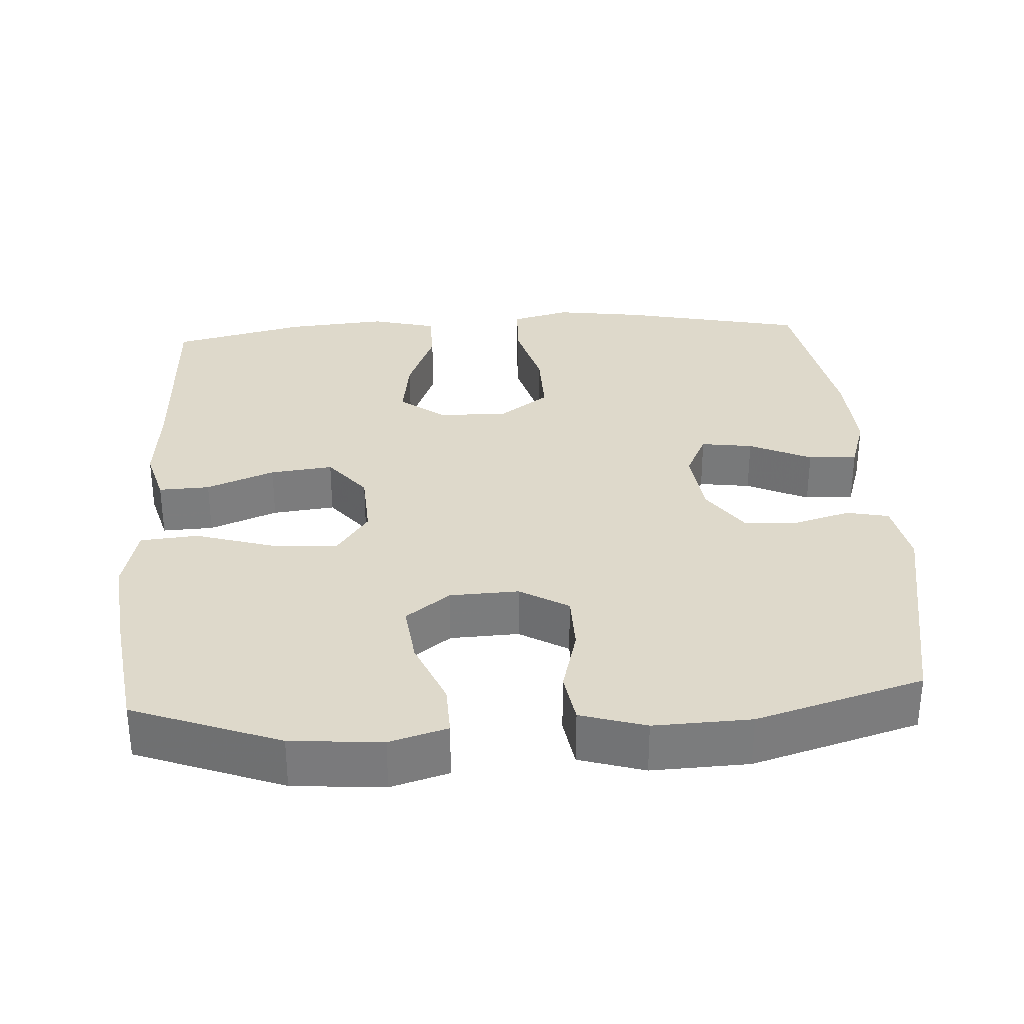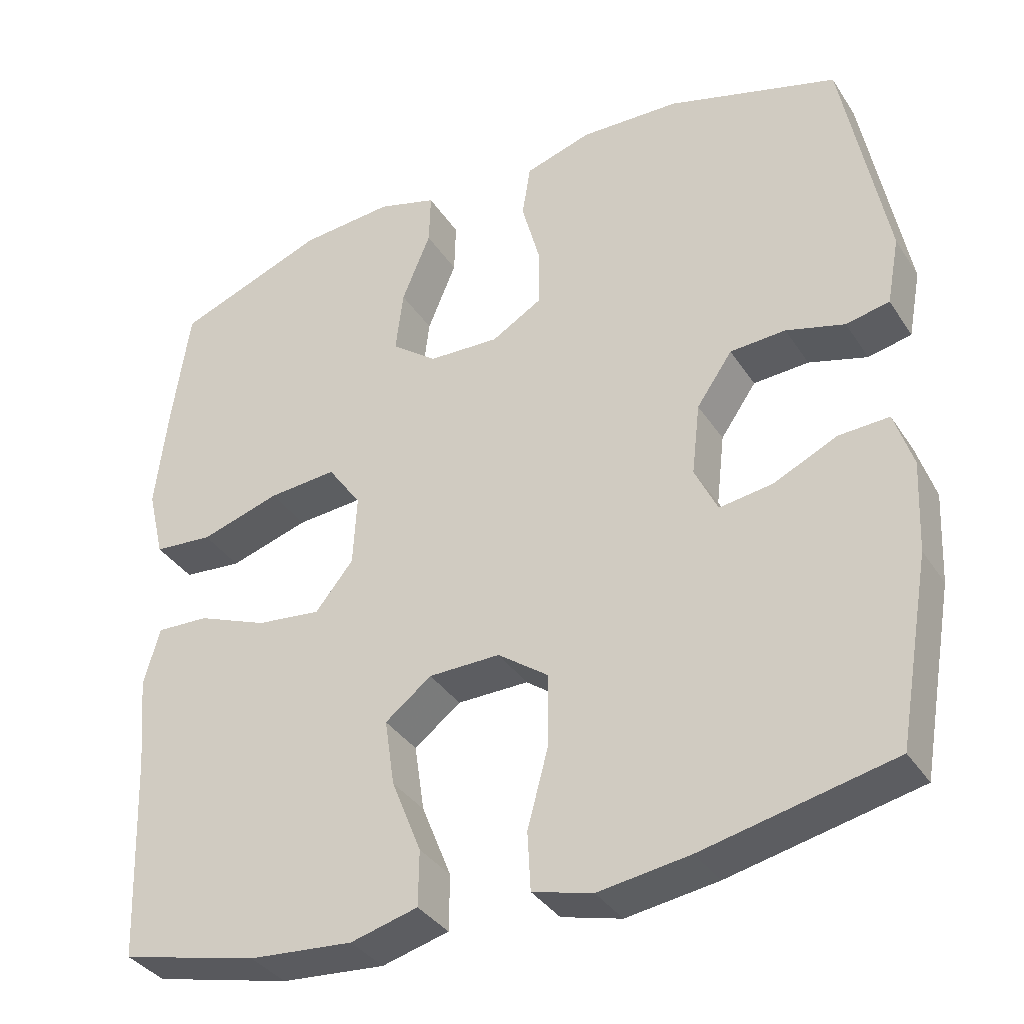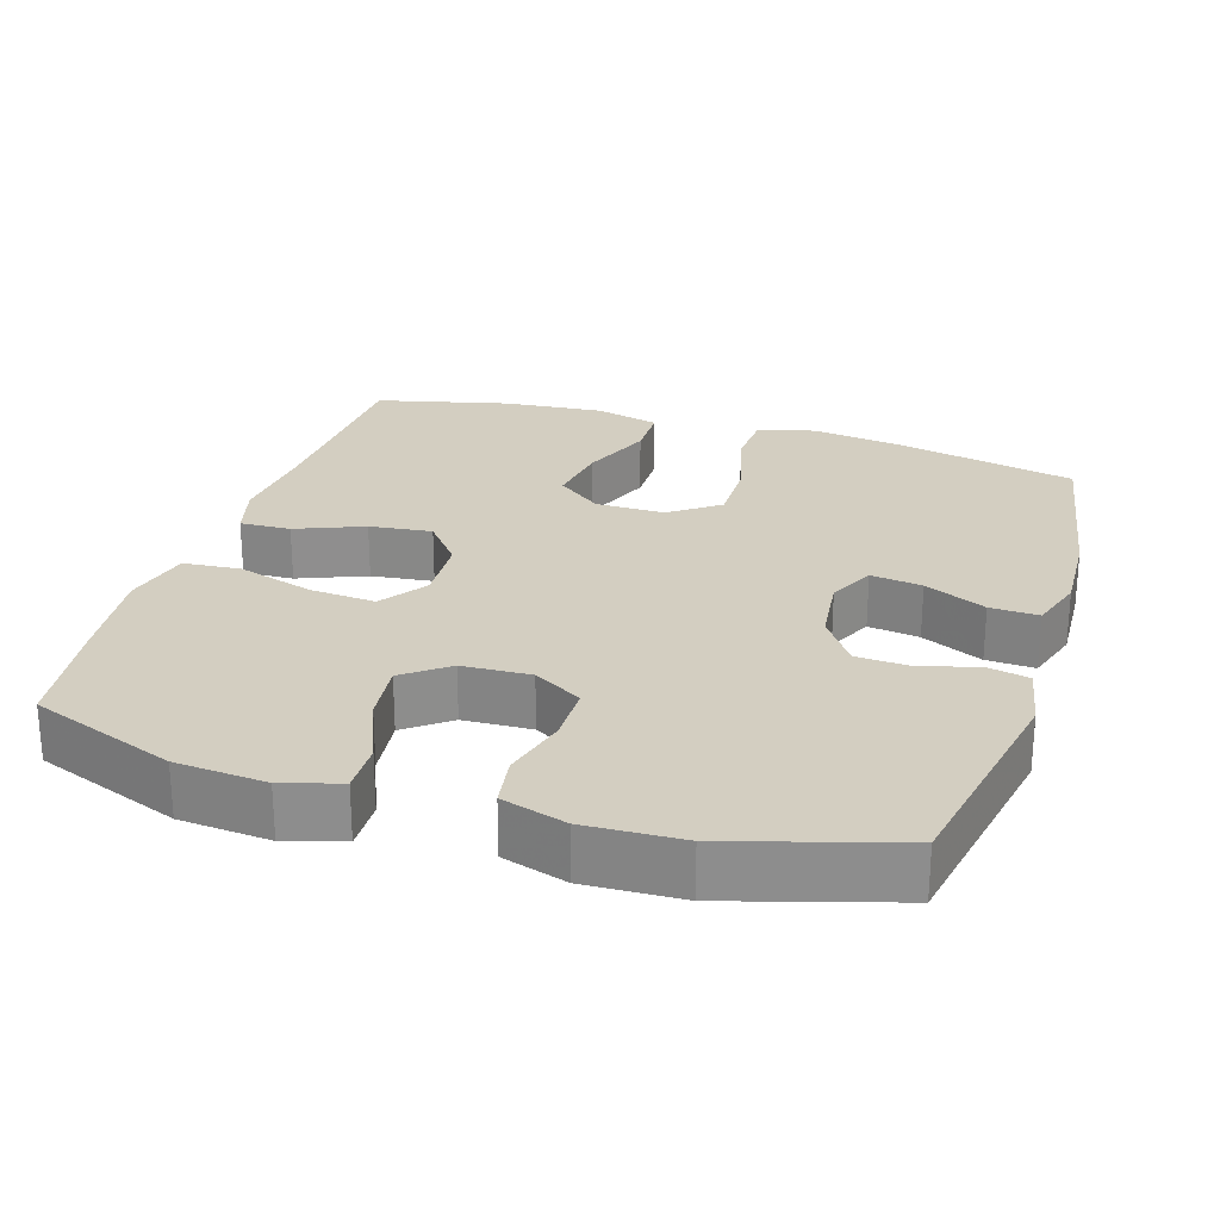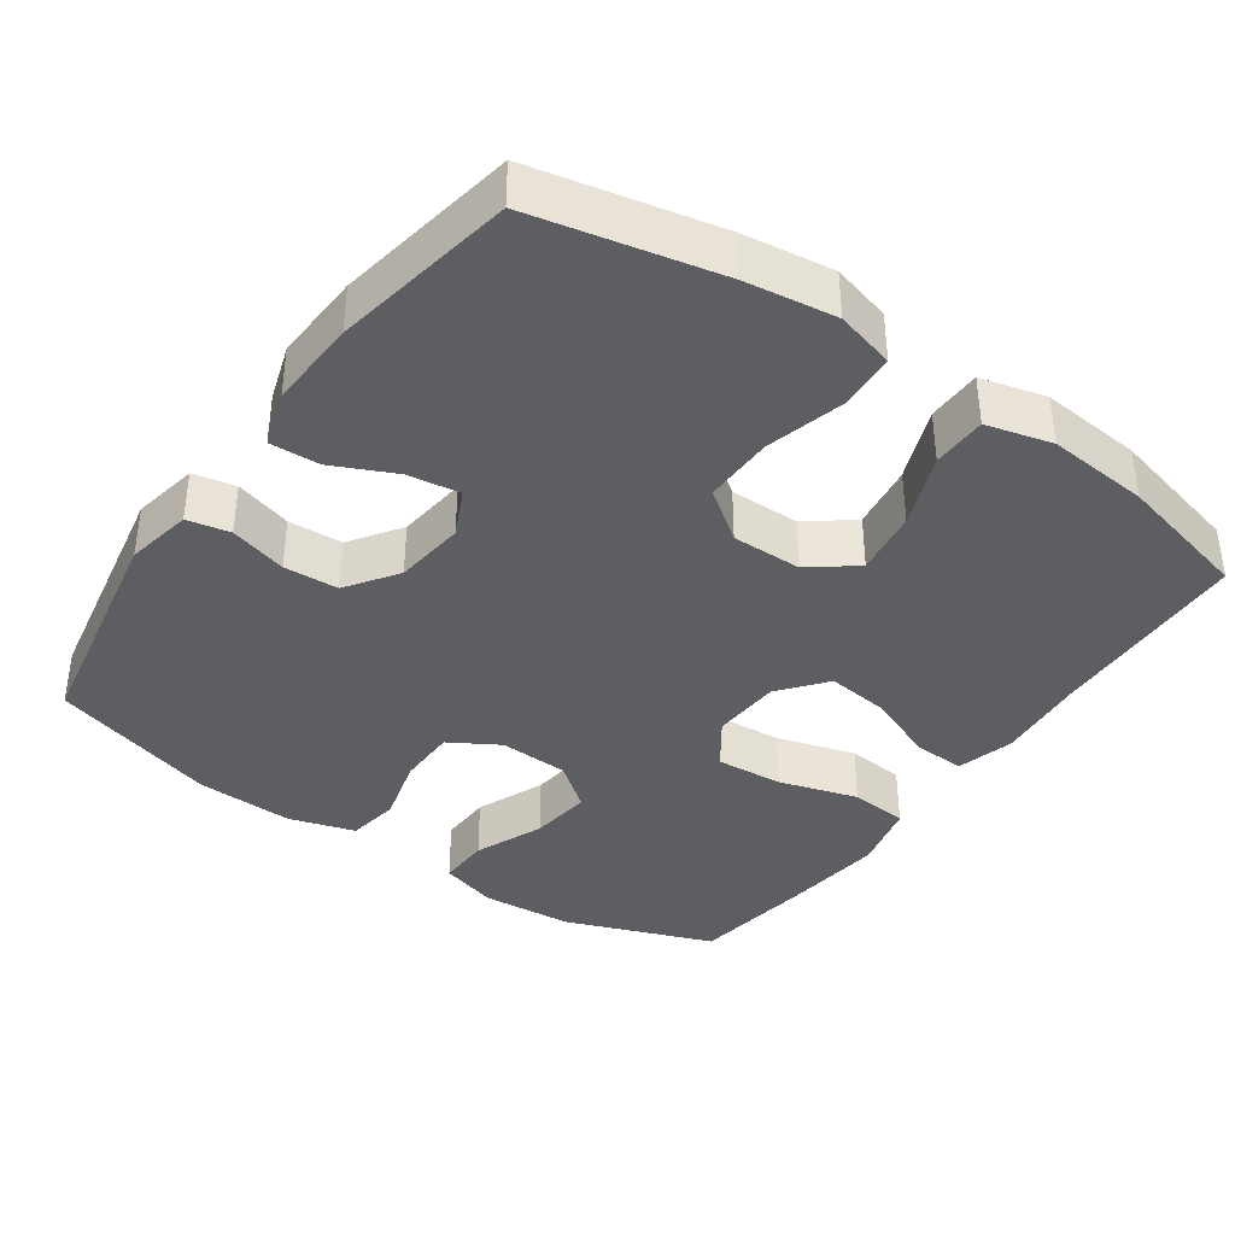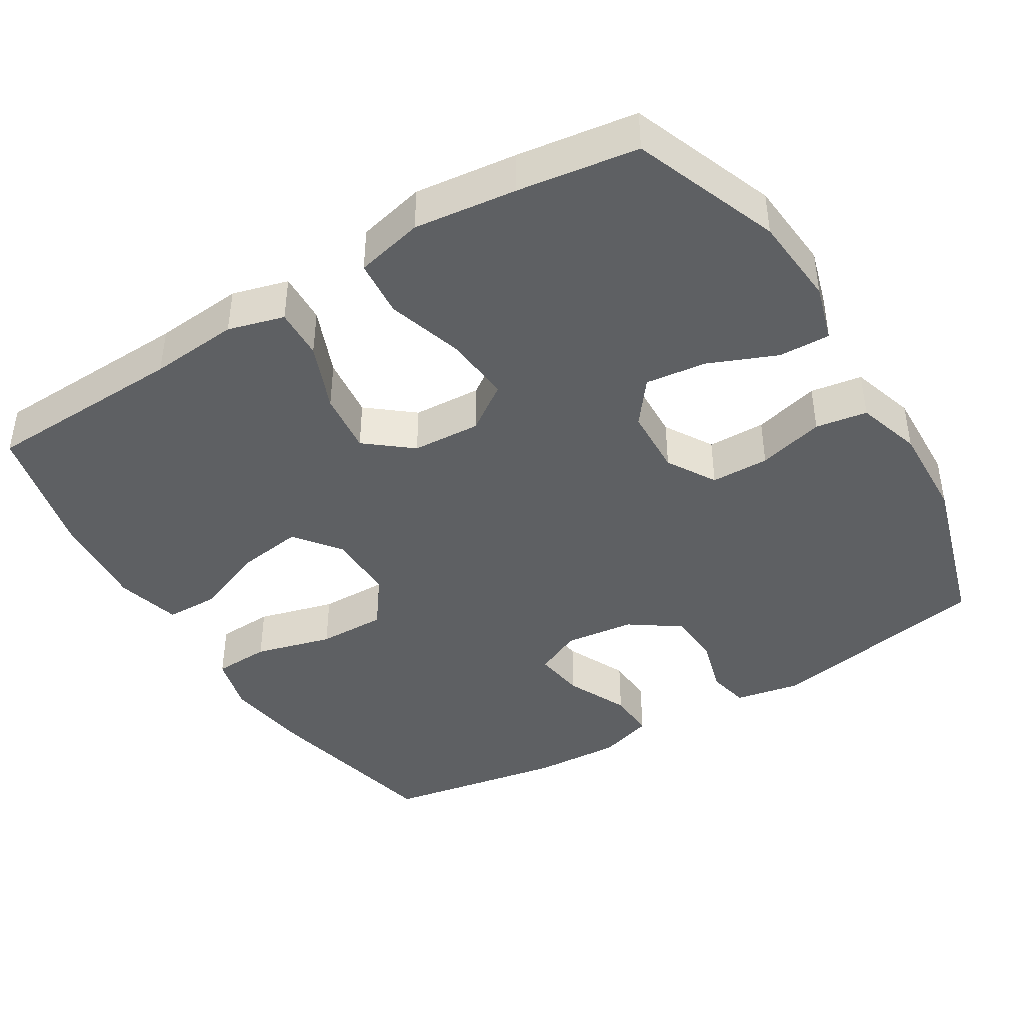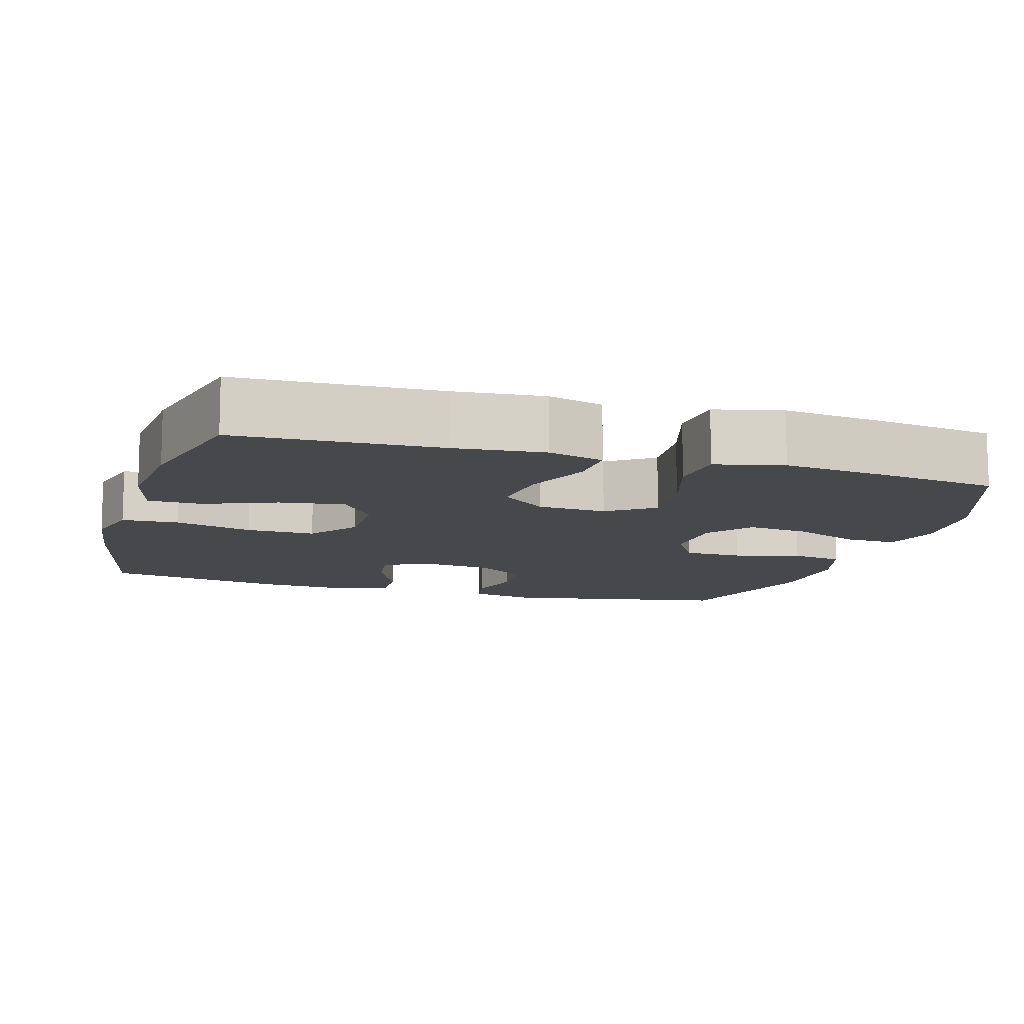
<metadata>
{"format":"obj","ext":"obj","renderer":"f3d","projection":"perspective","resolution":1024,"background":"white","views":[{"elev":31.7,"azim":-3.5,"up":"+Y"},{"elev":-36.0,"azim":28.9,"up":"+Z"},{"elev":25.3,"azim":17.4,"up":"+Y"},{"elev":-38.3,"azim":144.9,"up":"+Y"},{"elev":-42.2,"azim":-58.6,"up":"+Y"},{"elev":-11.3,"azim":-106.6,"up":"+Y"}]}
</metadata>
<code>
v -0.5 0.07 0.5
v -0.302 0.07 0.575
v -0.179 0.07 0.585
v -0.101 0.07 0.562
v -0.103 0.07 0.492
v -0.141 0.07 0.4
v -0.151 0.07 0.317
v -0.091 0.07 0.271
v 0.002 0.07 0.267
v 0.068 0.07 0.306
v 0.069 0.07 0.385
v 0.045 0.07 0.475
v 0.056 0.07 0.545
v 0.144 0.07 0.572
v 0.275 0.07 0.567
v 0.5 0.07 0.5
v 0.557 0.07 0.196
v 0.54 0.07 0.107
v 0.483 0.07 0.095
v 0.406 0.07 0.117
v 0.333 0.07 0.113
v 0.286 0.07 0.045
v 0.275 0.07 -0.05
v 0.305 0.07 -0.113
v 0.375 0.07 -0.103
v 0.459 0.07 -0.064
v 0.525 0.07 -0.061
v 0.549 0.07 -0.136
v 0.543 0.07 -0.256
v 0.5 0.07 -0.5
v 0.251 0.07 -0.554
v 0.131 0.07 -0.571
v 0.052 0.07 -0.55
v 0.048 0.07 -0.473
v 0.076 0.07 -0.368
v 0.077 0.07 -0.275
v 0.01 0.07 -0.226
v -0.084 0.07 -0.227
v -0.145 0.07 -0.274
v -0.132 0.07 -0.362
v -0.093 0.07 -0.46
v -0.094 0.07 -0.533
v -0.182 0.07 -0.556
v -0.319 0.07 -0.544
v -0.5 0.07 -0.5
v -0.511 0.07 -0.226
v -0.522 0.07 -0.105
v -0.501 0.07 -0.029
v -0.432 0.07 -0.032
v -0.34 0.07 -0.069
v -0.255 0.07 -0.079
v -0.205 0.07 -0.017
v -0.2 0.07 0.076
v -0.244 0.07 0.139
v -0.334 0.07 0.132
v -0.439 0.07 0.1
v -0.517 0.07 0.107
v -0.539 0.07 0.199
v -0.523 0.07 0.338
v -0.5 0 0.5
v -0.302 0 0.575
v -0.179 0 0.585
v -0.101 0 0.562
v -0.103 0 0.492
v -0.141 0 0.4
v -0.151 0 0.317
v -0.091 0 0.271
v 0.002 0 0.267
v 0.068 0 0.306
v 0.069 0 0.385
v 0.045 0 0.475
v 0.056 0 0.545
v 0.144 0 0.572
v 0.275 0 0.567
v 0.5 0 0.5
v 0.557 0 0.196
v 0.54 0 0.107
v 0.483 0 0.095
v 0.406 0 0.117
v 0.333 0 0.113
v 0.286 0 0.045
v 0.275 0 -0.05
v 0.305 0 -0.113
v 0.375 0 -0.103
v 0.459 0 -0.064
v 0.525 0 -0.061
v 0.549 0 -0.136
v 0.543 0 -0.256
v 0.5 0 -0.5
v 0.251 0 -0.554
v 0.131 0 -0.571
v 0.052 0 -0.55
v 0.048 0 -0.473
v 0.076 0 -0.368
v 0.077 0 -0.275
v 0.01 0 -0.226
v -0.084 0 -0.227
v -0.145 0 -0.274
v -0.132 0 -0.362
v -0.093 0 -0.46
v -0.094 0 -0.533
v -0.182 0 -0.556
v -0.319 0 -0.544
v -0.5 0 -0.5
v -0.511 0 -0.226
v -0.522 0 -0.105
v -0.501 0 -0.029
v -0.432 0 -0.032
v -0.34 0 -0.069
v -0.255 0 -0.079
v -0.205 0 -0.017
v -0.2 0 0.076
v -0.244 0 0.139
v -0.334 0 0.132
v -0.439 0 0.1
v -0.517 0 0.107
v -0.539 0 0.199
v -0.523 0 0.338
f 55 56 57 58
f 54 55 58 59
f 47 48 49 50
f 46 47 50 51
f 45 46 51
f 44 45 51 52
f 40 41 42 43
f 39 40 43 44
f 32 33 34 35
f 32 35 36
f 31 32 36
f 30 31 36
f 29 30 36 37
f 25 26 27 28
f 24 25 28 29
f 17 18 19 20
f 17 20 21
f 16 17 21
f 15 16 21 22
f 11 12 13 14
f 10 11 14 15
f 3 4 5 6
f 3 6 7
f 2 3 7
f 54 59 1 2
f 53 54 2 7
f 52 53 7 8
f 39 44 52 8
f 38 39 8 9
f 37 38 9 10
f 24 29 37
f 23 24 37 10
f 10 15 22 23
f 117 116 115 114
f 118 117 114 113
f 109 108 107 106
f 110 109 106 105
f 110 105 104
f 111 110 104 103
f 102 101 100 99
f 103 102 99 98
f 94 93 92 91
f 95 94 91
f 95 91 90
f 95 90 89
f 96 95 89 88
f 87 86 85 84
f 88 87 84 83
f 79 78 77 76
f 80 79 76
f 80 76 75
f 81 80 75 74
f 73 72 71 70
f 74 73 70 69
f 65 64 63 62
f 66 65 62
f 66 62 61
f 61 60 118 113
f 66 61 113 112
f 67 66 112 111
f 67 111 103 98
f 68 67 98 97
f 69 68 97 96
f 96 88 83
f 69 96 83 82
f 82 81 74 69
f 1 60 61 2
f 2 61 62 3
f 3 62 63 4
f 4 63 64 5
f 5 64 65 6
f 6 65 66 7
f 7 66 67 8
f 8 67 68 9
f 9 68 69 10
f 10 69 70 11
f 11 70 71 12
f 12 71 72 13
f 13 72 73 14
f 14 73 74 15
f 15 74 75 16
f 16 75 76 17
f 17 76 77 18
f 18 77 78 19
f 19 78 79 20
f 20 79 80 21
f 21 80 81 22
f 22 81 82 23
f 23 82 83 24
f 24 83 84 25
f 25 84 85 26
f 26 85 86 27
f 27 86 87 28
f 28 87 88 29
f 29 88 89 30
f 30 89 90 31
f 31 90 91 32
f 32 91 92 33
f 33 92 93 34
f 34 93 94 35
f 35 94 95 36
f 36 95 96 37
f 37 96 97 38
f 38 97 98 39
f 39 98 99 40
f 40 99 100 41
f 41 100 101 42
f 42 101 102 43
f 43 102 103 44
f 44 103 104 45
f 45 104 105 46
f 46 105 106 47
f 47 106 107 48
f 48 107 108 49
f 49 108 109 50
f 50 109 110 51
f 51 110 111 52
f 52 111 112 53
f 53 112 113 54
f 54 113 114 55
f 55 114 115 56
f 56 115 116 57
f 57 116 117 58
f 58 117 118 59
f 59 118 60 1

</code>
